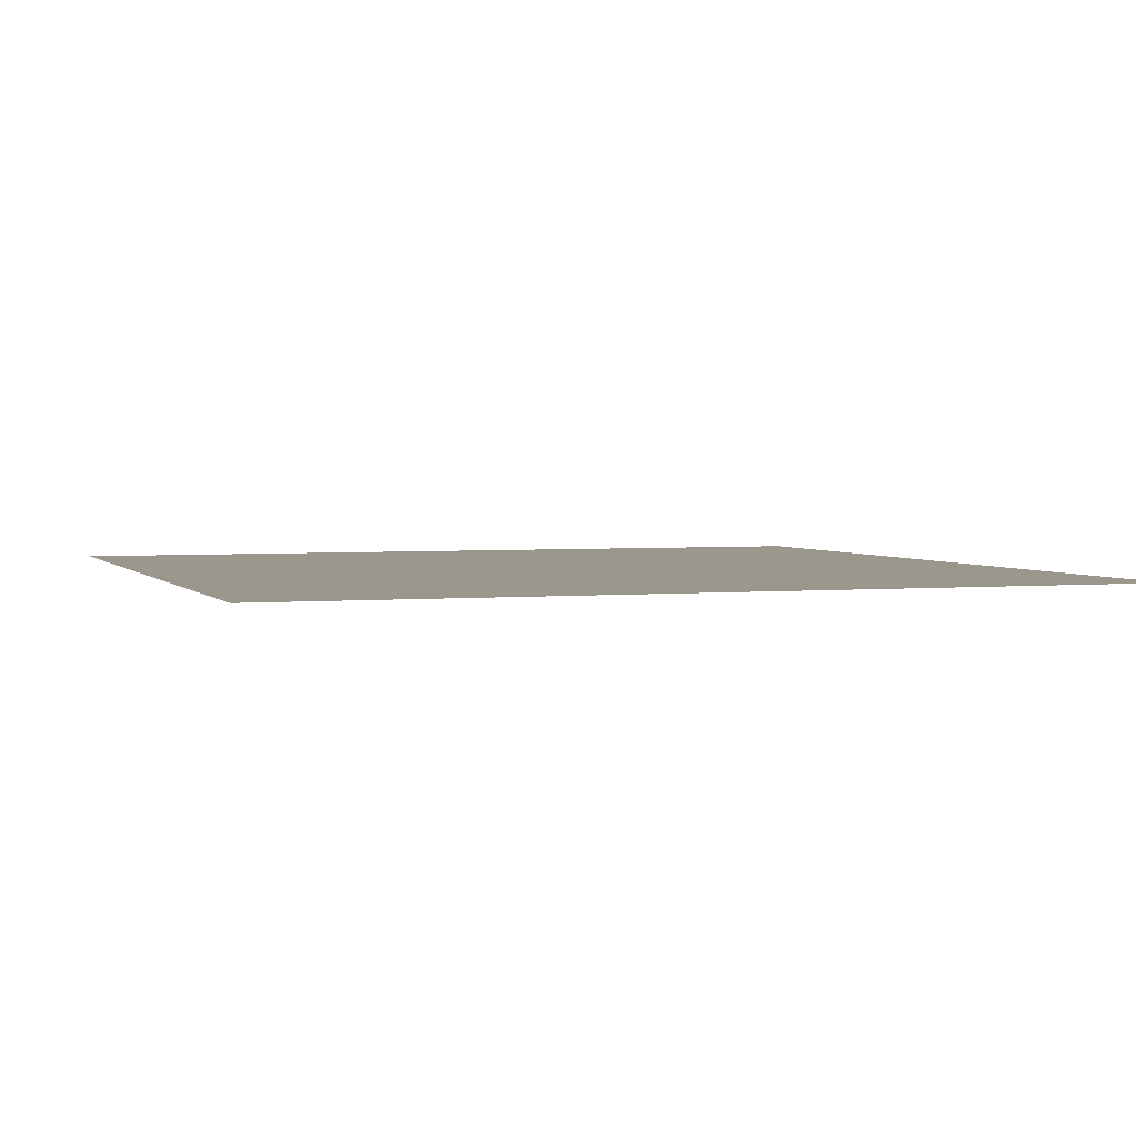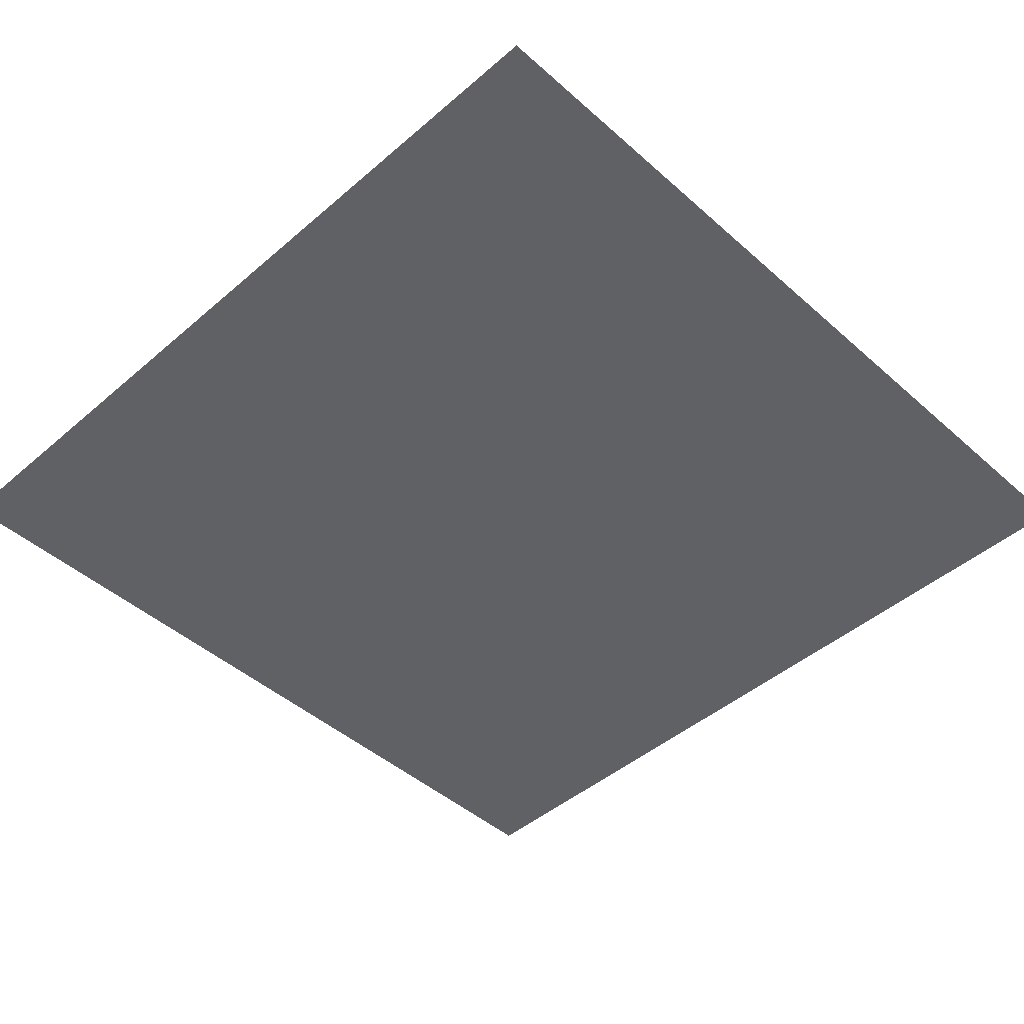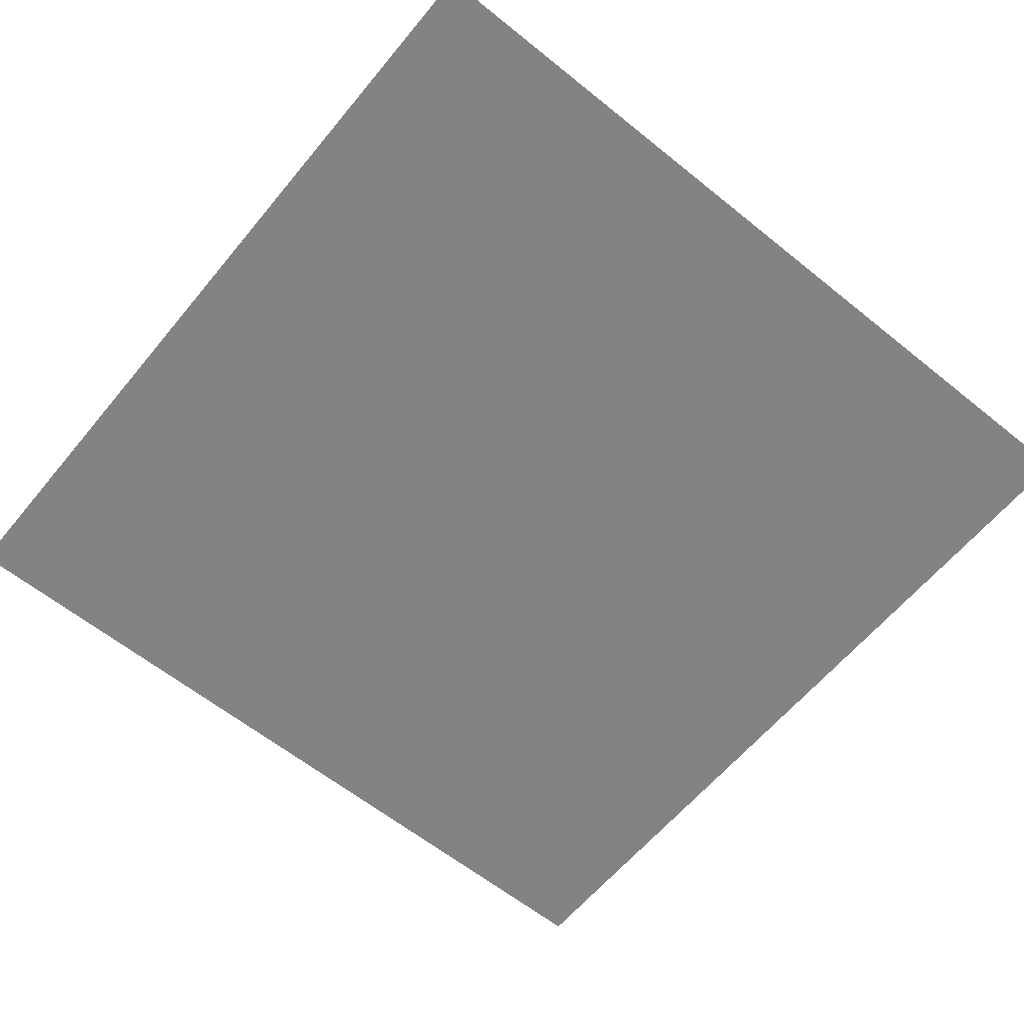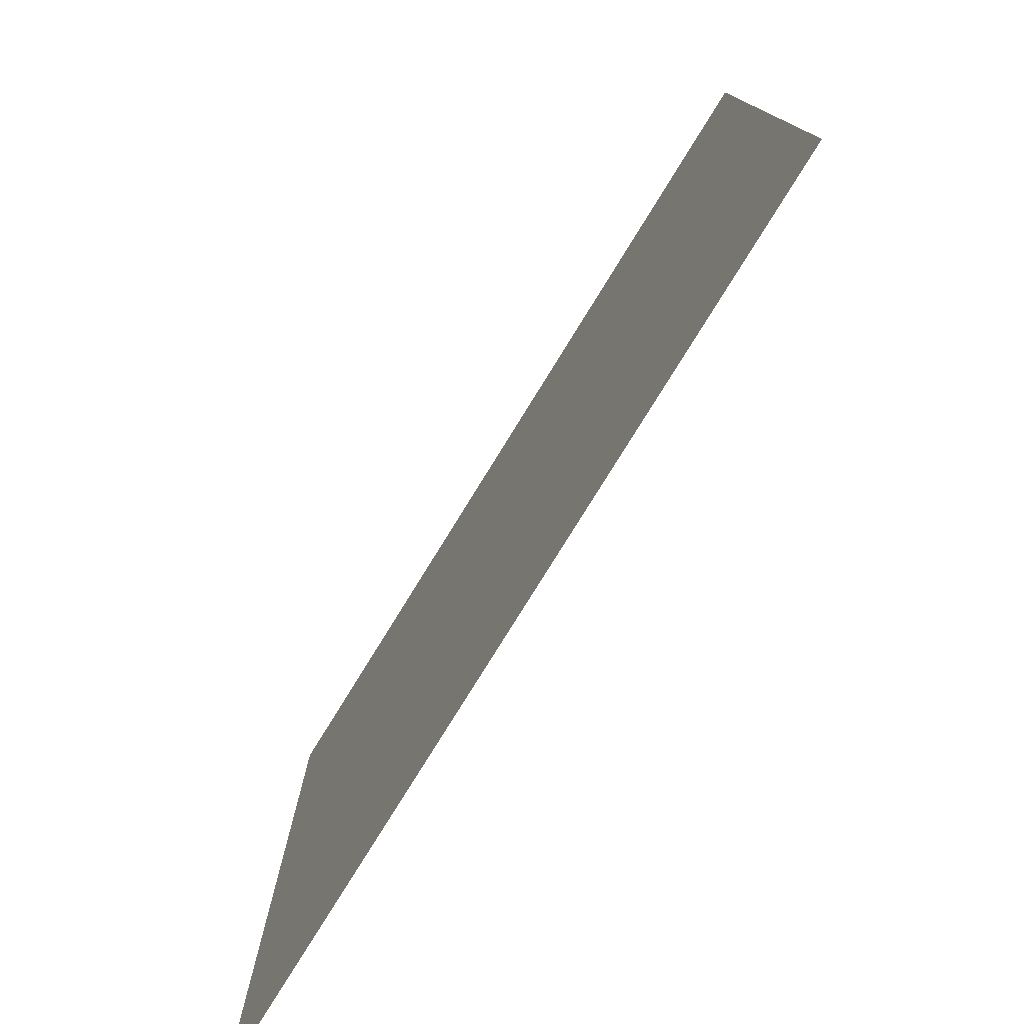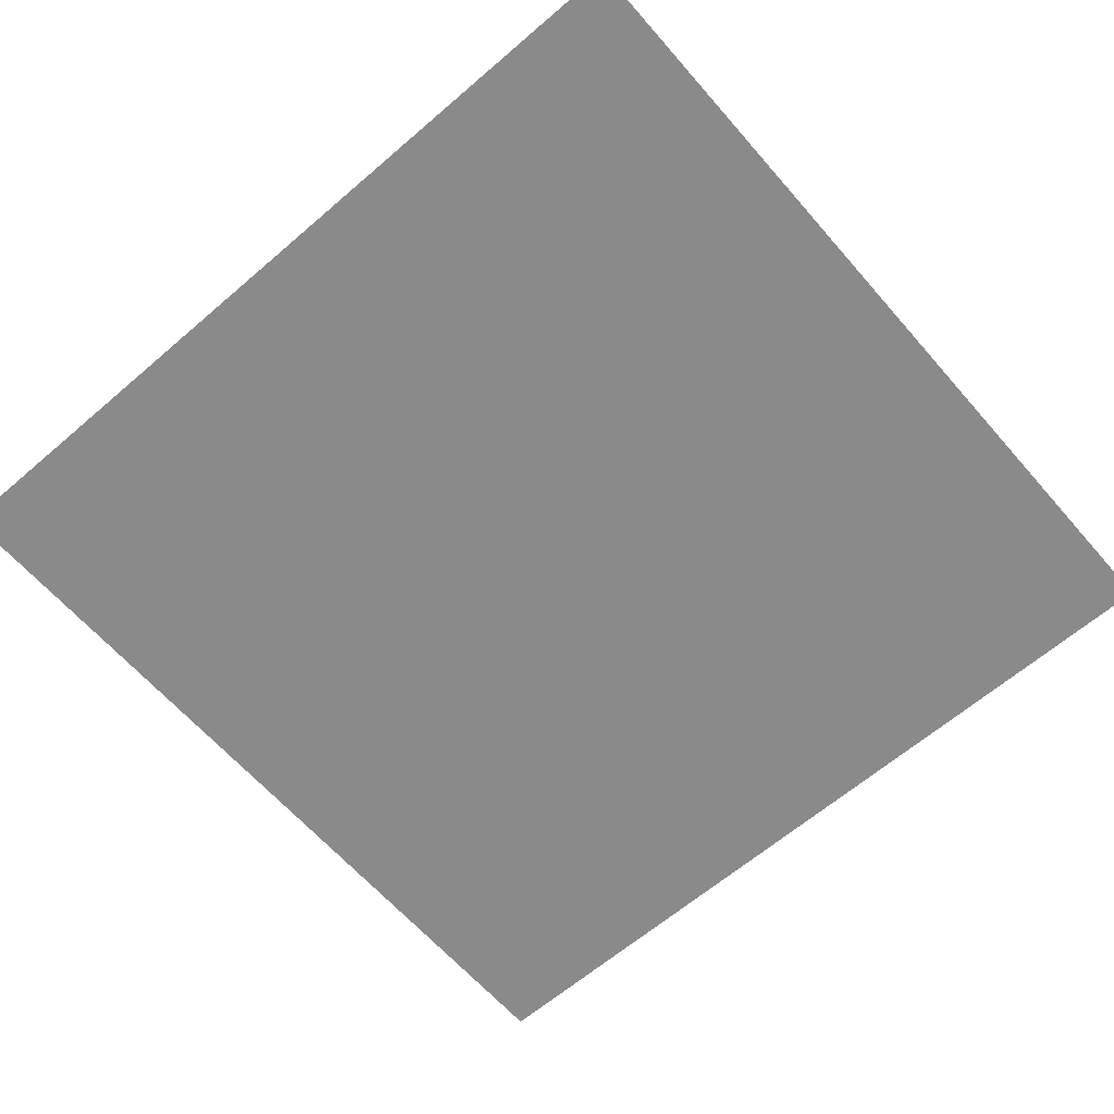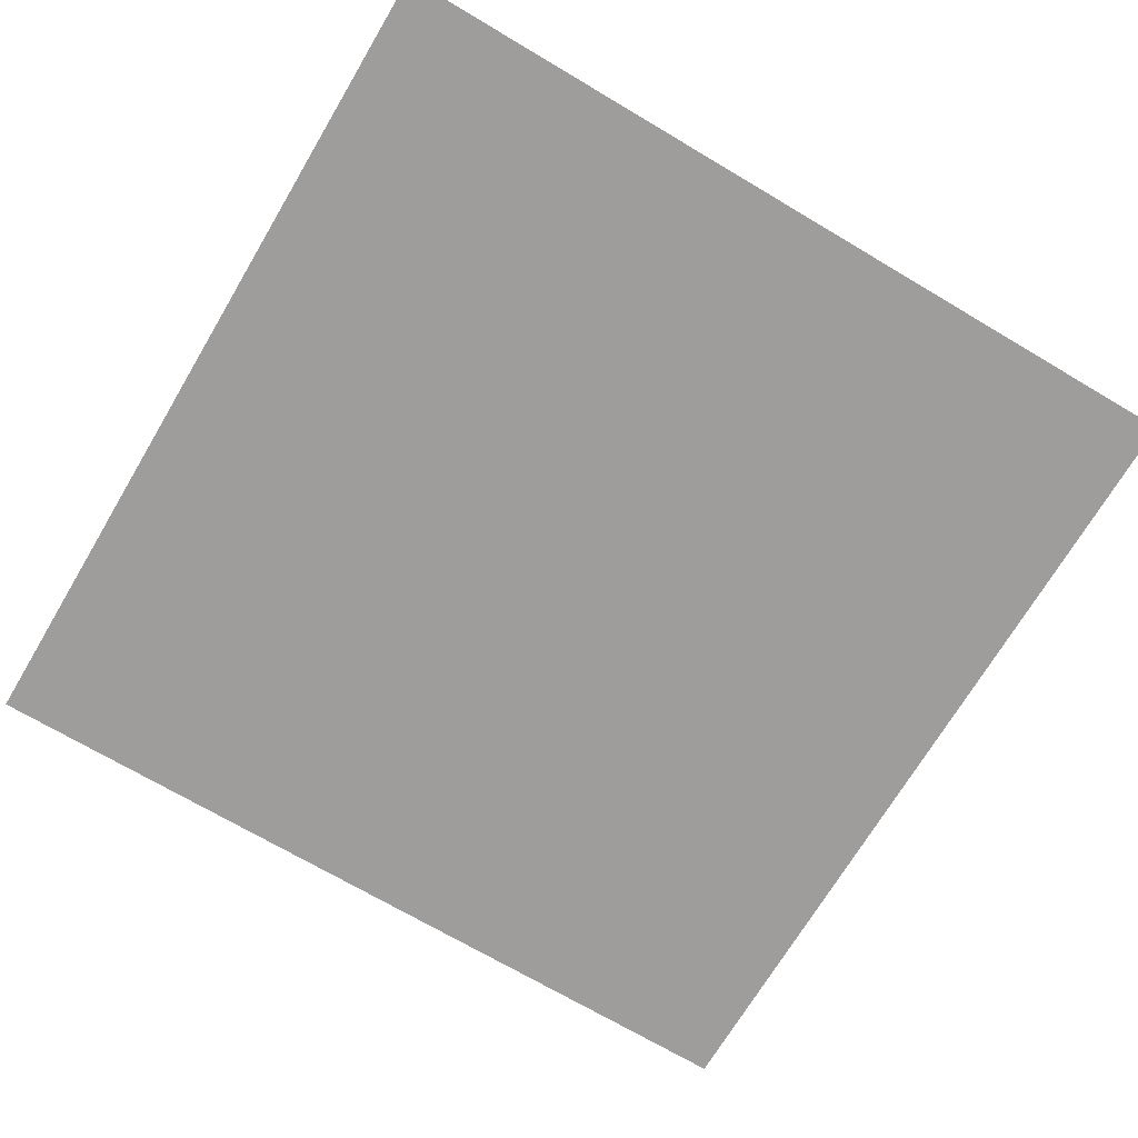
<metadata>
{"format":"obj","ext":"obj","renderer":"f3d","projection":"perspective","resolution":1024,"background":"white","views":[{"elev":2.9,"azim":160.9,"up":"+Y"},{"elev":-45.7,"azim":-135.4,"up":"+Y"},{"elev":-61.2,"azim":140.6,"up":"+Y"},{"elev":-78.4,"azim":58.3,"up":"+Z"},{"elev":-63.4,"azim":131.0,"up":"+Y"},{"elev":-70.4,"azim":-30.7,"up":"+Y"}]}
</metadata>
<code>
v -1.5 0 1.5
v -1.312 0 1.5
v -1.125 0 1.5
v -0.9375 0 1.5
v -0.75 0 1.5
v -0.5625 0 1.5
v -0.375 0 1.5
v -0.1875 0 1.5
v 0 0 1.5
v 0.1875 0 1.5
v 0.375 0 1.5
v 0.5625 0 1.5
v 0.75 0 1.5
v 0.9375 0 1.5
v 1.125 0 1.5
v 1.312 0 1.5
v 1.5 0 1.5
v -1.5 0 1.312
v -1.312 0 1.312
v -1.125 0 1.312
v -0.9375 0 1.312
v -0.75 0 1.312
v -0.5625 0 1.312
v -0.375 0 1.312
v -0.1875 0 1.312
v 0 0 1.312
v 0.1875 0 1.312
v 0.375 0 1.312
v 0.5625 0 1.312
v 0.75 0 1.312
v 0.9375 0 1.312
v 1.125 0 1.312
v 1.312 0 1.312
v 1.5 0 1.312
v -1.5 0 1.125
v -1.312 0 1.125
v -1.125 0 1.125
v -0.9375 0 1.125
v -0.75 0 1.125
v -0.5625 0 1.125
v -0.375 0 1.125
v -0.1875 0 1.125
v 0 0 1.125
v 0.1875 0 1.125
v 0.375 0 1.125
v 0.5625 0 1.125
v 0.75 0 1.125
v 0.9375 0 1.125
v 1.125 0 1.125
v 1.312 0 1.125
v 1.5 0 1.125
v -1.5 0 0.9375
v -1.312 0 0.9375
v -1.125 0 0.9375
v -0.9375 0 0.9375
v -0.75 0 0.9375
v -0.5625 0 0.9375
v -0.375 0 0.9375
v -0.1875 0 0.9375
v 0 0 0.9375
v 0.1875 0 0.9375
v 0.375 0 0.9375
v 0.5625 0 0.9375
v 0.75 0 0.9375
v 0.9375 0 0.9375
v 1.125 0 0.9375
v 1.312 0 0.9375
v 1.5 0 0.9375
v -1.5 0 0.75
v -1.312 0 0.75
v -1.125 0 0.75
v -0.9375 0 0.75
v -0.75 0 0.75
v -0.5625 0 0.75
v -0.375 0 0.75
v -0.1875 0 0.75
v 0 0 0.75
v 0.1875 0 0.75
v 0.375 0 0.75
v 0.5625 0 0.75
v 0.75 0 0.75
v 0.9375 0 0.75
v 1.125 0 0.75
v 1.312 0 0.75
v 1.5 0 0.75
v -1.5 0 0.5625
v -1.312 0 0.5625
v -1.125 0 0.5625
v -0.9375 0 0.5625
v -0.75 0 0.5625
v -0.5625 0 0.5625
v -0.375 0 0.5625
v -0.1875 0 0.5625
v 0 0 0.5625
v 0.1875 0 0.5625
v 0.375 0 0.5625
v 0.5625 0 0.5625
v 0.75 0 0.5625
v 0.9375 0 0.5625
v 1.125 0 0.5625
v 1.312 0 0.5625
v 1.5 0 0.5625
v -1.5 0 0.375
v -1.312 0 0.375
v -1.125 0 0.375
v -0.9375 0 0.375
v -0.75 0 0.375
v -0.5625 0 0.375
v -0.375 0 0.375
v -0.1875 0 0.375
v 0 0 0.375
v 0.1875 0 0.375
v 0.375 0 0.375
v 0.5625 0 0.375
v 0.75 0 0.375
v 0.9375 0 0.375
v 1.125 0 0.375
v 1.312 0 0.375
v 1.5 0 0.375
v -1.5 0 0.1875
v -1.312 0 0.1875
v -1.125 0 0.1875
v -0.9375 0 0.1875
v -0.75 0 0.1875
v -0.5625 0 0.1875
v -0.375 0 0.1875
v -0.1875 0 0.1875
v 0 0 0.1875
v 0.1875 0 0.1875
v 0.375 0 0.1875
v 0.5625 0 0.1875
v 0.75 0 0.1875
v 0.9375 0 0.1875
v 1.125 0 0.1875
v 1.312 0 0.1875
v 1.5 0 0.1875
v -1.5 0 0
v -1.312 0 0
v -1.125 0 0
v -0.9375 0 0
v -0.75 0 0
v -0.5625 0 0
v -0.375 0 0
v -0.1875 0 0
v 0 0 0
v 0.1875 0 0
v 0.375 0 0
v 0.5625 0 0
v 0.75 0 0
v 0.9375 0 0
v 1.125 0 0
v 1.312 0 0
v 1.5 0 0
v -1.5 0 -0.1875
v -1.312 0 -0.1875
v -1.125 0 -0.1875
v -0.9375 0 -0.1875
v -0.75 0 -0.1875
v -0.5625 0 -0.1875
v -0.375 0 -0.1875
v -0.1875 0 -0.1875
v 0 0 -0.1875
v 0.1875 0 -0.1875
v 0.375 0 -0.1875
v 0.5625 0 -0.1875
v 0.75 0 -0.1875
v 0.9375 0 -0.1875
v 1.125 0 -0.1875
v 1.312 0 -0.1875
v 1.5 0 -0.1875
v -1.5 0 -0.375
v -1.312 0 -0.375
v -1.125 0 -0.375
v -0.9375 0 -0.375
v -0.75 0 -0.375
v -0.5625 0 -0.375
v -0.375 0 -0.375
v -0.1875 0 -0.375
v 0 0 -0.375
v 0.1875 0 -0.375
v 0.375 0 -0.375
v 0.5625 0 -0.375
v 0.75 0 -0.375
v 0.9375 0 -0.375
v 1.125 0 -0.375
v 1.312 0 -0.375
v 1.5 0 -0.375
v -1.5 0 -0.5625
v -1.312 0 -0.5625
v -1.125 0 -0.5625
v -0.9375 0 -0.5625
v -0.75 0 -0.5625
v -0.5625 0 -0.5625
v -0.375 0 -0.5625
v -0.1875 0 -0.5625
v 0 0 -0.5625
v 0.1875 0 -0.5625
v 0.375 0 -0.5625
v 0.5625 0 -0.5625
v 0.75 0 -0.5625
v 0.9375 0 -0.5625
v 1.125 0 -0.5625
v 1.312 0 -0.5625
v 1.5 0 -0.5625
v -1.5 0 -0.75
v -1.312 0 -0.75
v -1.125 0 -0.75
v -0.9375 0 -0.75
v -0.75 0 -0.75
v -0.5625 0 -0.75
v -0.375 0 -0.75
v -0.1875 0 -0.75
v 0 0 -0.75
v 0.1875 0 -0.75
v 0.375 0 -0.75
v 0.5625 0 -0.75
v 0.75 0 -0.75
v 0.9375 0 -0.75
v 1.125 0 -0.75
v 1.312 0 -0.75
v 1.5 0 -0.75
v -1.5 0 -0.9375
v -1.312 0 -0.9375
v -1.125 0 -0.9375
v -0.9375 0 -0.9375
v -0.75 0 -0.9375
v -0.5625 0 -0.9375
v -0.375 0 -0.9375
v -0.1875 0 -0.9375
v 0 0 -0.9375
v 0.1875 0 -0.9375
v 0.375 0 -0.9375
v 0.5625 0 -0.9375
v 0.75 0 -0.9375
v 0.9375 0 -0.9375
v 1.125 0 -0.9375
v 1.312 0 -0.9375
v 1.5 0 -0.9375
v -1.5 0 -1.125
v -1.312 0 -1.125
v -1.125 0 -1.125
v -0.9375 0 -1.125
v -0.75 0 -1.125
v -0.5625 0 -1.125
v -0.375 0 -1.125
v -0.1875 0 -1.125
v 0 0 -1.125
v 0.1875 0 -1.125
v 0.375 0 -1.125
v 0.5625 0 -1.125
v 0.75 0 -1.125
v 0.9375 0 -1.125
v 1.125 0 -1.125
v 1.312 0 -1.125
v 1.5 0 -1.125
v -1.5 0 -1.312
v -1.312 0 -1.312
v -1.125 0 -1.312
v -0.9375 0 -1.312
v -0.75 0 -1.312
v -0.5625 0 -1.312
v -0.375 0 -1.312
v -0.1875 0 -1.312
v 0 0 -1.312
v 0.1875 0 -1.312
v 0.375 0 -1.312
v 0.5625 0 -1.312
v 0.75 0 -1.312
v 0.9375 0 -1.312
v 1.125 0 -1.312
v 1.312 0 -1.312
v 1.5 0 -1.312
v -1.5 0 -1.5
v -1.312 0 -1.5
v -1.125 0 -1.5
v -0.9375 0 -1.5
v -0.75 0 -1.5
v -0.5625 0 -1.5
v -0.375 0 -1.5
v -0.1875 0 -1.5
v 0 0 -1.5
v 0.1875 0 -1.5
v 0.375 0 -1.5
v 0.5625 0 -1.5
v 0.75 0 -1.5
v 0.9375 0 -1.5
v 1.125 0 -1.5
v 1.312 0 -1.5
v 1.5 0 -1.5
f 1 2 19 18
f 2 3 20 19
f 3 4 21 20
f 4 5 22 21
f 5 6 23 22
f 6 7 24 23
f 7 8 25 24
f 8 9 26 25
f 9 10 27 26
f 10 11 28 27
f 11 12 29 28
f 12 13 30 29
f 13 14 31 30
f 14 15 32 31
f 15 16 33 32
f 16 17 34 33
f 18 19 36 35
f 19 20 37 36
f 20 21 38 37
f 21 22 39 38
f 22 23 40 39
f 23 24 41 40
f 24 25 42 41
f 25 26 43 42
f 26 27 44 43
f 27 28 45 44
f 28 29 46 45
f 29 30 47 46
f 30 31 48 47
f 31 32 49 48
f 32 33 50 49
f 33 34 51 50
f 35 36 53 52
f 36 37 54 53
f 37 38 55 54
f 38 39 56 55
f 39 40 57 56
f 40 41 58 57
f 41 42 59 58
f 42 43 60 59
f 43 44 61 60
f 44 45 62 61
f 45 46 63 62
f 46 47 64 63
f 47 48 65 64
f 48 49 66 65
f 49 50 67 66
f 50 51 68 67
f 52 53 70 69
f 53 54 71 70
f 54 55 72 71
f 55 56 73 72
f 56 57 74 73
f 57 58 75 74
f 58 59 76 75
f 59 60 77 76
f 60 61 78 77
f 61 62 79 78
f 62 63 80 79
f 63 64 81 80
f 64 65 82 81
f 65 66 83 82
f 66 67 84 83
f 67 68 85 84
f 69 70 87 86
f 70 71 88 87
f 71 72 89 88
f 72 73 90 89
f 73 74 91 90
f 74 75 92 91
f 75 76 93 92
f 76 77 94 93
f 77 78 95 94
f 78 79 96 95
f 79 80 97 96
f 80 81 98 97
f 81 82 99 98
f 82 83 100 99
f 83 84 101 100
f 84 85 102 101
f 86 87 104 103
f 87 88 105 104
f 88 89 106 105
f 89 90 107 106
f 90 91 108 107
f 91 92 109 108
f 92 93 110 109
f 93 94 111 110
f 94 95 112 111
f 95 96 113 112
f 96 97 114 113
f 97 98 115 114
f 98 99 116 115
f 99 100 117 116
f 100 101 118 117
f 101 102 119 118
f 103 104 121 120
f 104 105 122 121
f 105 106 123 122
f 106 107 124 123
f 107 108 125 124
f 108 109 126 125
f 109 110 127 126
f 110 111 128 127
f 111 112 129 128
f 112 113 130 129
f 113 114 131 130
f 114 115 132 131
f 115 116 133 132
f 116 117 134 133
f 117 118 135 134
f 118 119 136 135
f 120 121 138 137
f 121 122 139 138
f 122 123 140 139
f 123 124 141 140
f 124 125 142 141
f 125 126 143 142
f 126 127 144 143
f 127 128 145 144
f 128 129 146 145
f 129 130 147 146
f 130 131 148 147
f 131 132 149 148
f 132 133 150 149
f 133 134 151 150
f 134 135 152 151
f 135 136 153 152
f 137 138 155 154
f 138 139 156 155
f 139 140 157 156
f 140 141 158 157
f 141 142 159 158
f 142 143 160 159
f 143 144 161 160
f 144 145 162 161
f 145 146 163 162
f 146 147 164 163
f 147 148 165 164
f 148 149 166 165
f 149 150 167 166
f 150 151 168 167
f 151 152 169 168
f 152 153 170 169
f 154 155 172 171
f 155 156 173 172
f 156 157 174 173
f 157 158 175 174
f 158 159 176 175
f 159 160 177 176
f 160 161 178 177
f 161 162 179 178
f 162 163 180 179
f 163 164 181 180
f 164 165 182 181
f 165 166 183 182
f 166 167 184 183
f 167 168 185 184
f 168 169 186 185
f 169 170 187 186
f 171 172 189 188
f 172 173 190 189
f 173 174 191 190
f 174 175 192 191
f 175 176 193 192
f 176 177 194 193
f 177 178 195 194
f 178 179 196 195
f 179 180 197 196
f 180 181 198 197
f 181 182 199 198
f 182 183 200 199
f 183 184 201 200
f 184 185 202 201
f 185 186 203 202
f 186 187 204 203
f 188 189 206 205
f 189 190 207 206
f 190 191 208 207
f 191 192 209 208
f 192 193 210 209
f 193 194 211 210
f 194 195 212 211
f 195 196 213 212
f 196 197 214 213
f 197 198 215 214
f 198 199 216 215
f 199 200 217 216
f 200 201 218 217
f 201 202 219 218
f 202 203 220 219
f 203 204 221 220
f 205 206 223 222
f 206 207 224 223
f 207 208 225 224
f 208 209 226 225
f 209 210 227 226
f 210 211 228 227
f 211 212 229 228
f 212 213 230 229
f 213 214 231 230
f 214 215 232 231
f 215 216 233 232
f 216 217 234 233
f 217 218 235 234
f 218 219 236 235
f 219 220 237 236
f 220 221 238 237
f 222 223 240 239
f 223 224 241 240
f 224 225 242 241
f 225 226 243 242
f 226 227 244 243
f 227 228 245 244
f 228 229 246 245
f 229 230 247 246
f 230 231 248 247
f 231 232 249 248
f 232 233 250 249
f 233 234 251 250
f 234 235 252 251
f 235 236 253 252
f 236 237 254 253
f 237 238 255 254
f 239 240 257 256
f 240 241 258 257
f 241 242 259 258
f 242 243 260 259
f 243 244 261 260
f 244 245 262 261
f 245 246 263 262
f 246 247 264 263
f 247 248 265 264
f 248 249 266 265
f 249 250 267 266
f 250 251 268 267
f 251 252 269 268
f 252 253 270 269
f 253 254 271 270
f 254 255 272 271
f 256 257 274 273
f 257 258 275 274
f 258 259 276 275
f 259 260 277 276
f 260 261 278 277
f 261 262 279 278
f 262 263 280 279
f 263 264 281 280
f 264 265 282 281
f 265 266 283 282
f 266 267 284 283
f 267 268 285 284
f 268 269 286 285
f 269 270 287 286
f 270 271 288 287
f 271 272 289 288

</code>
